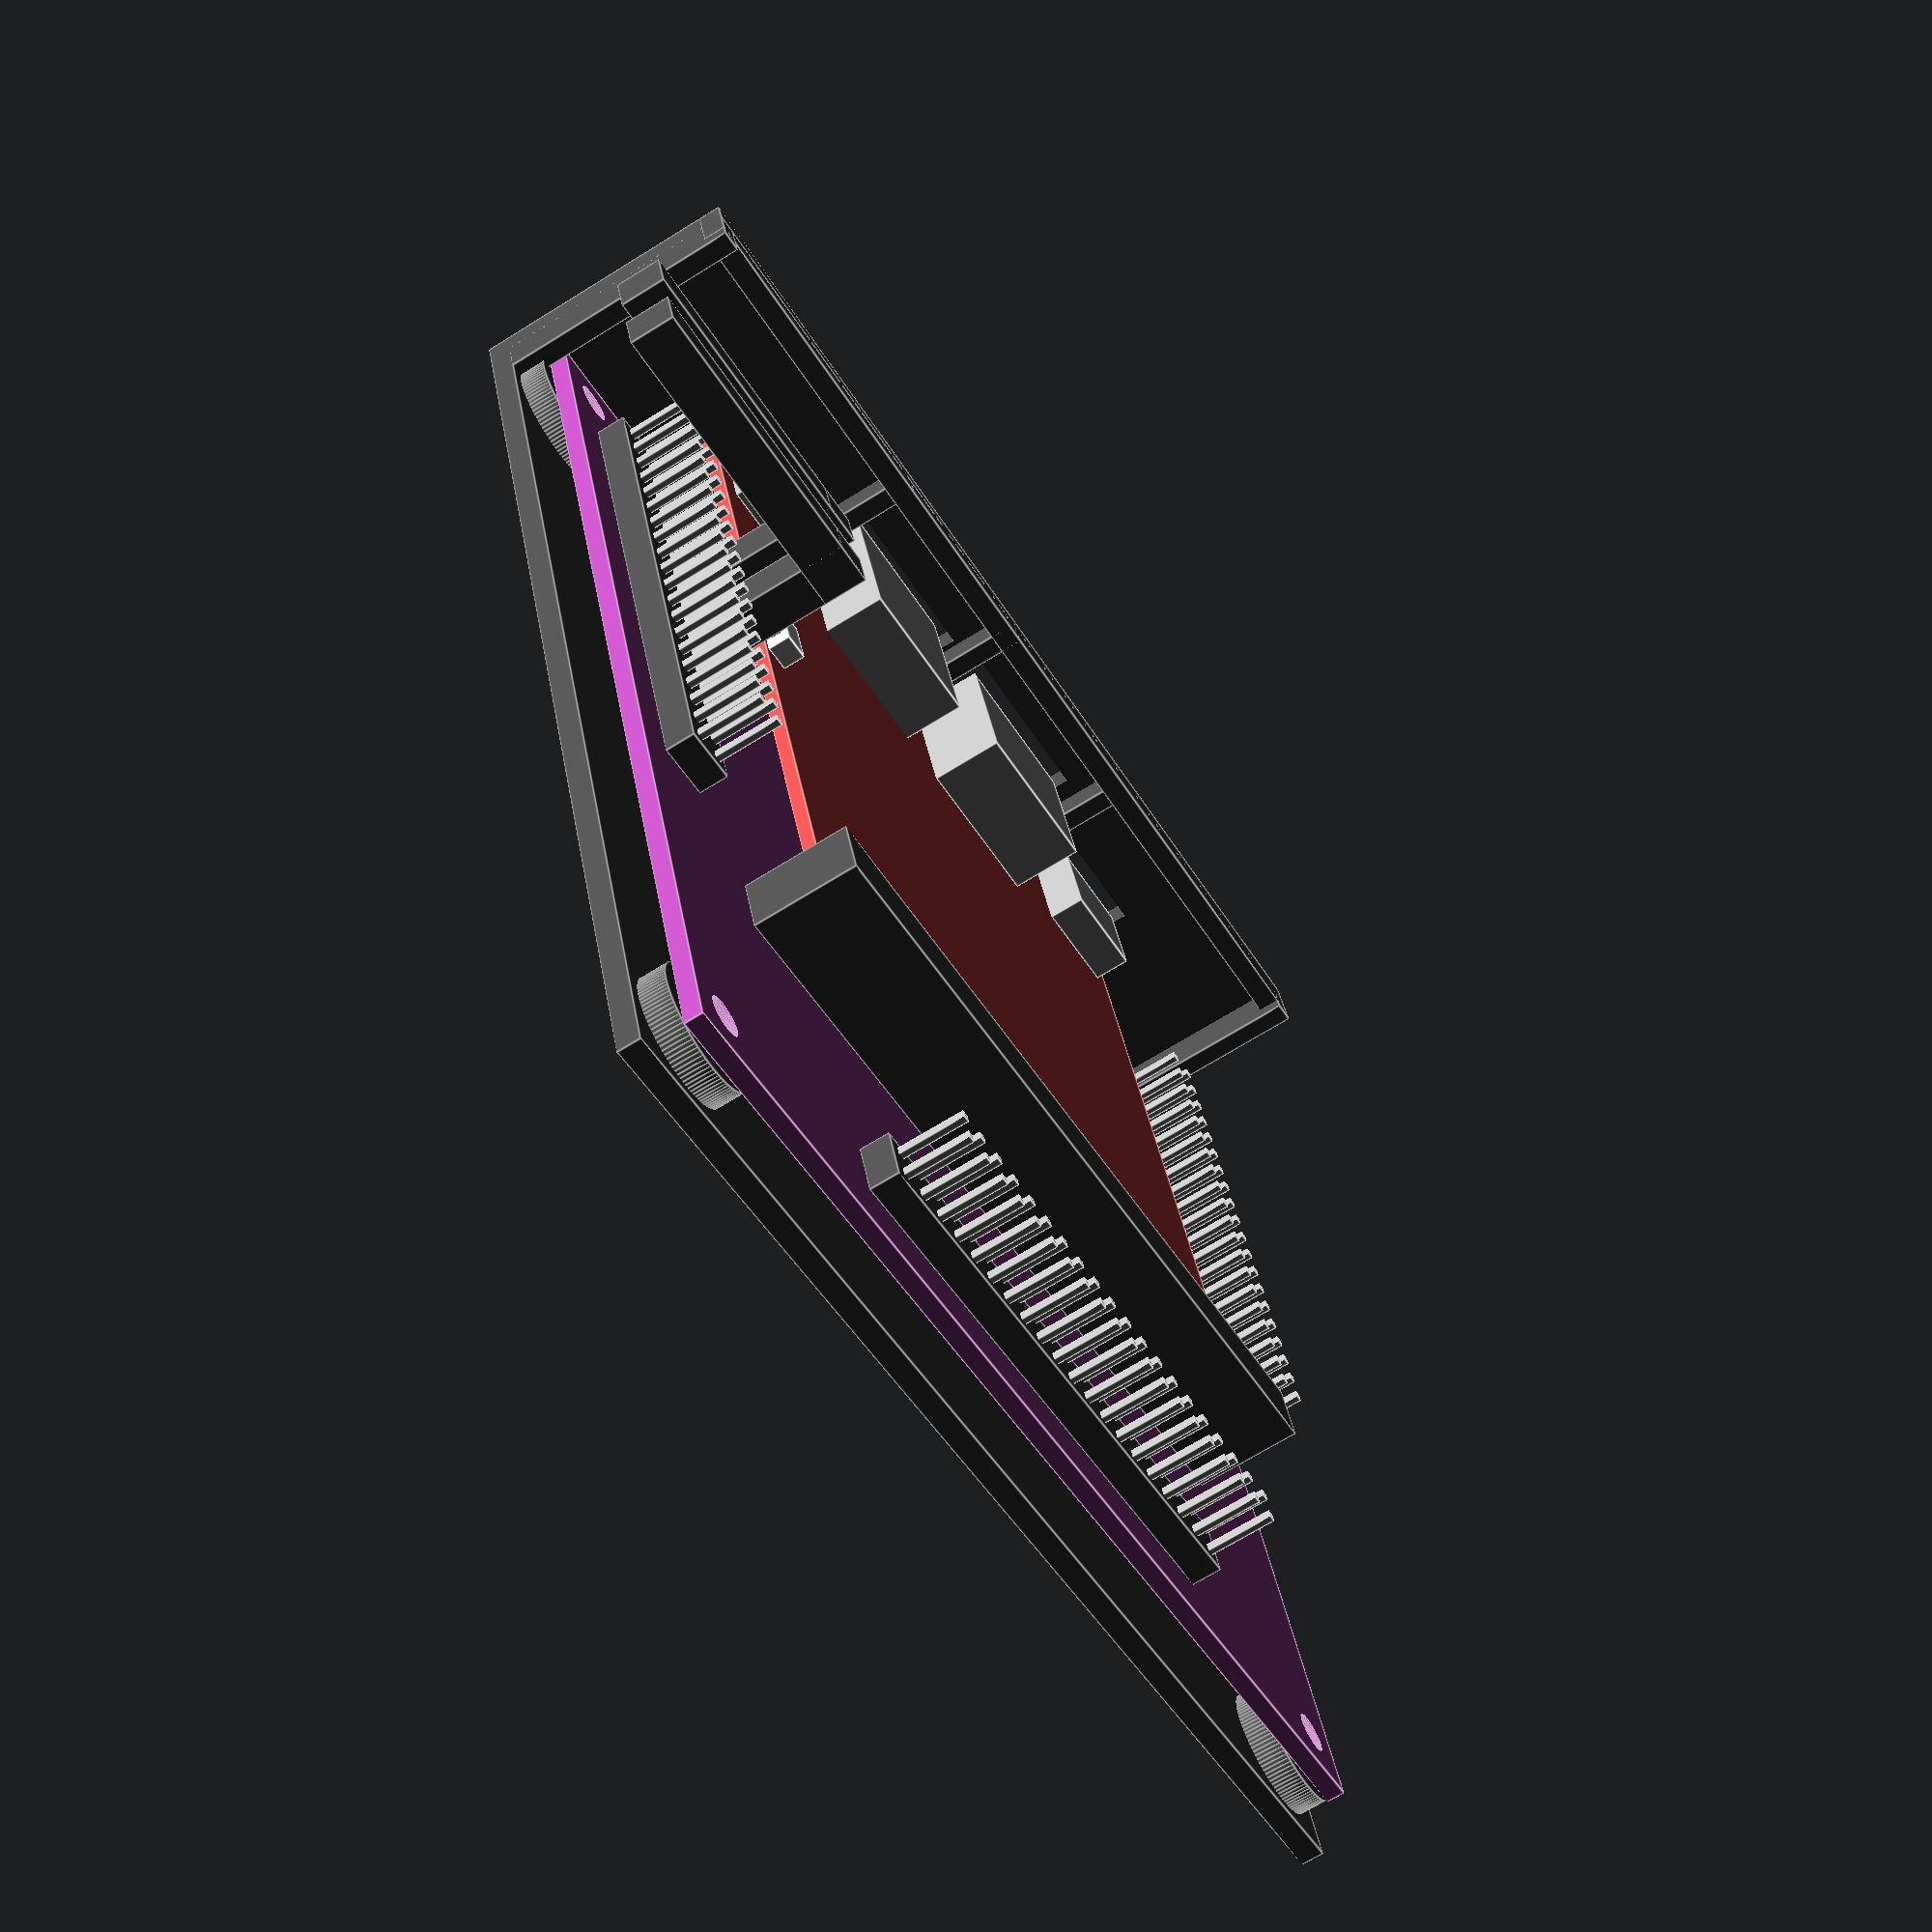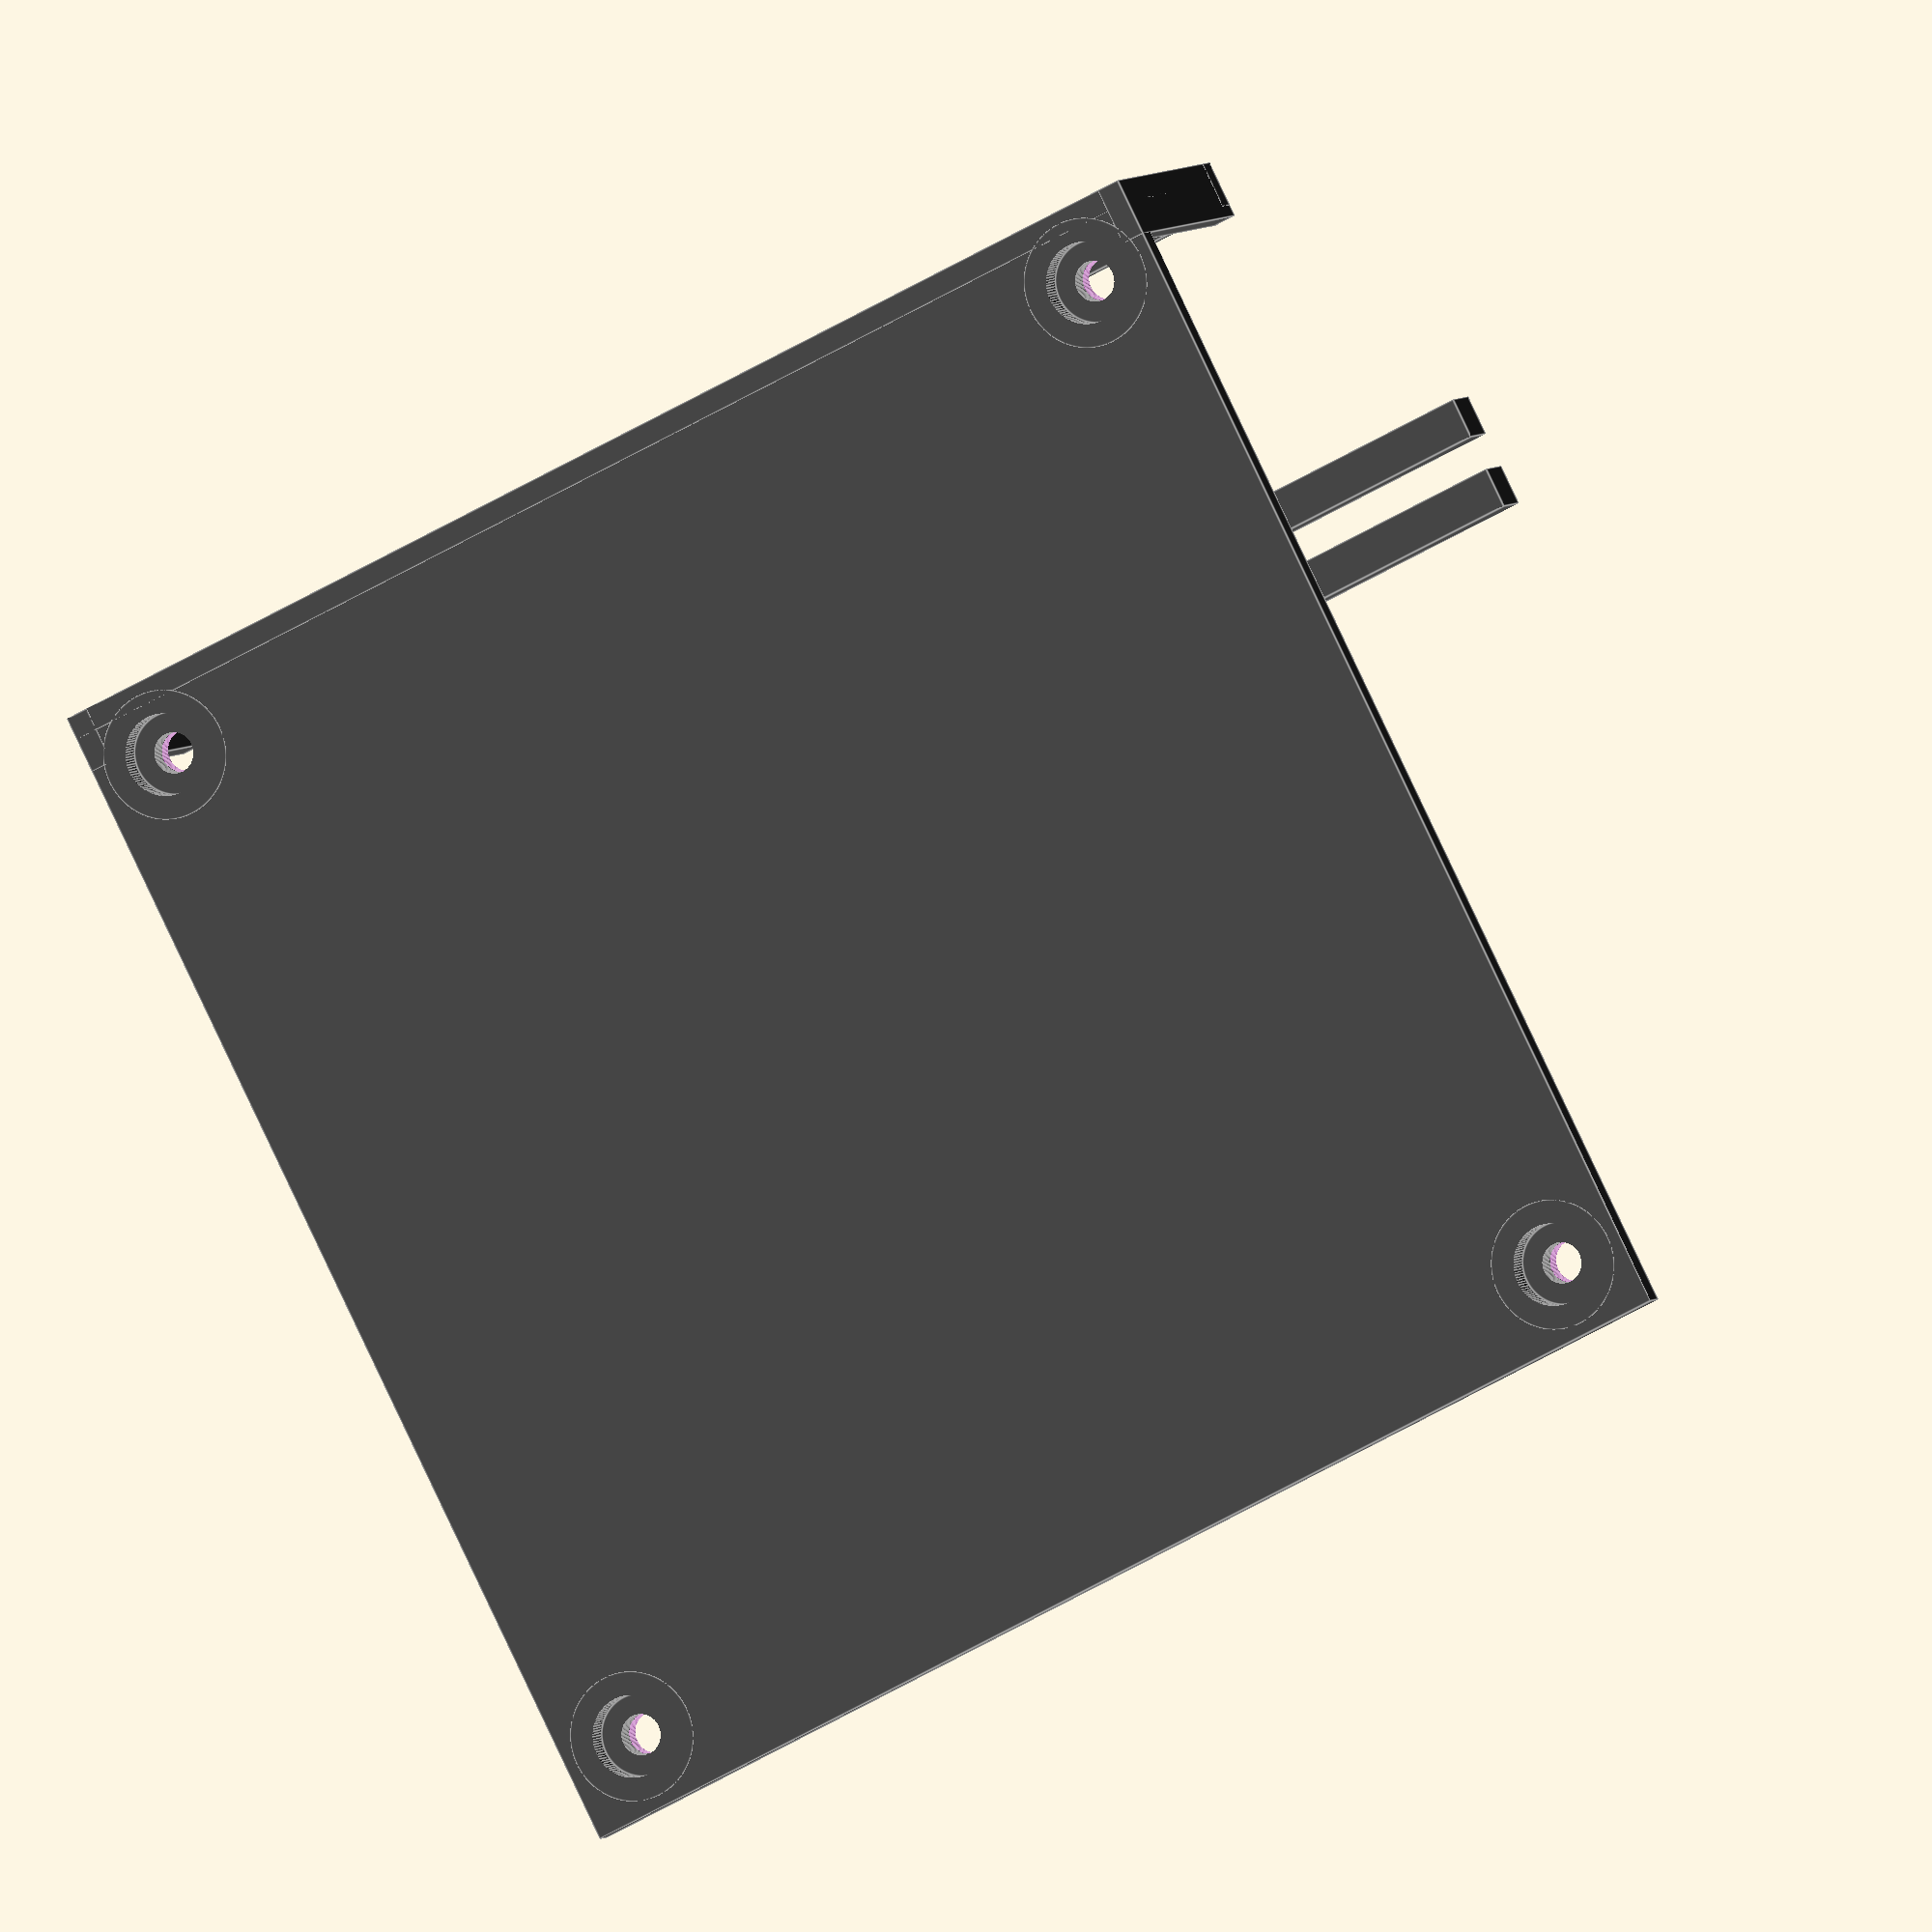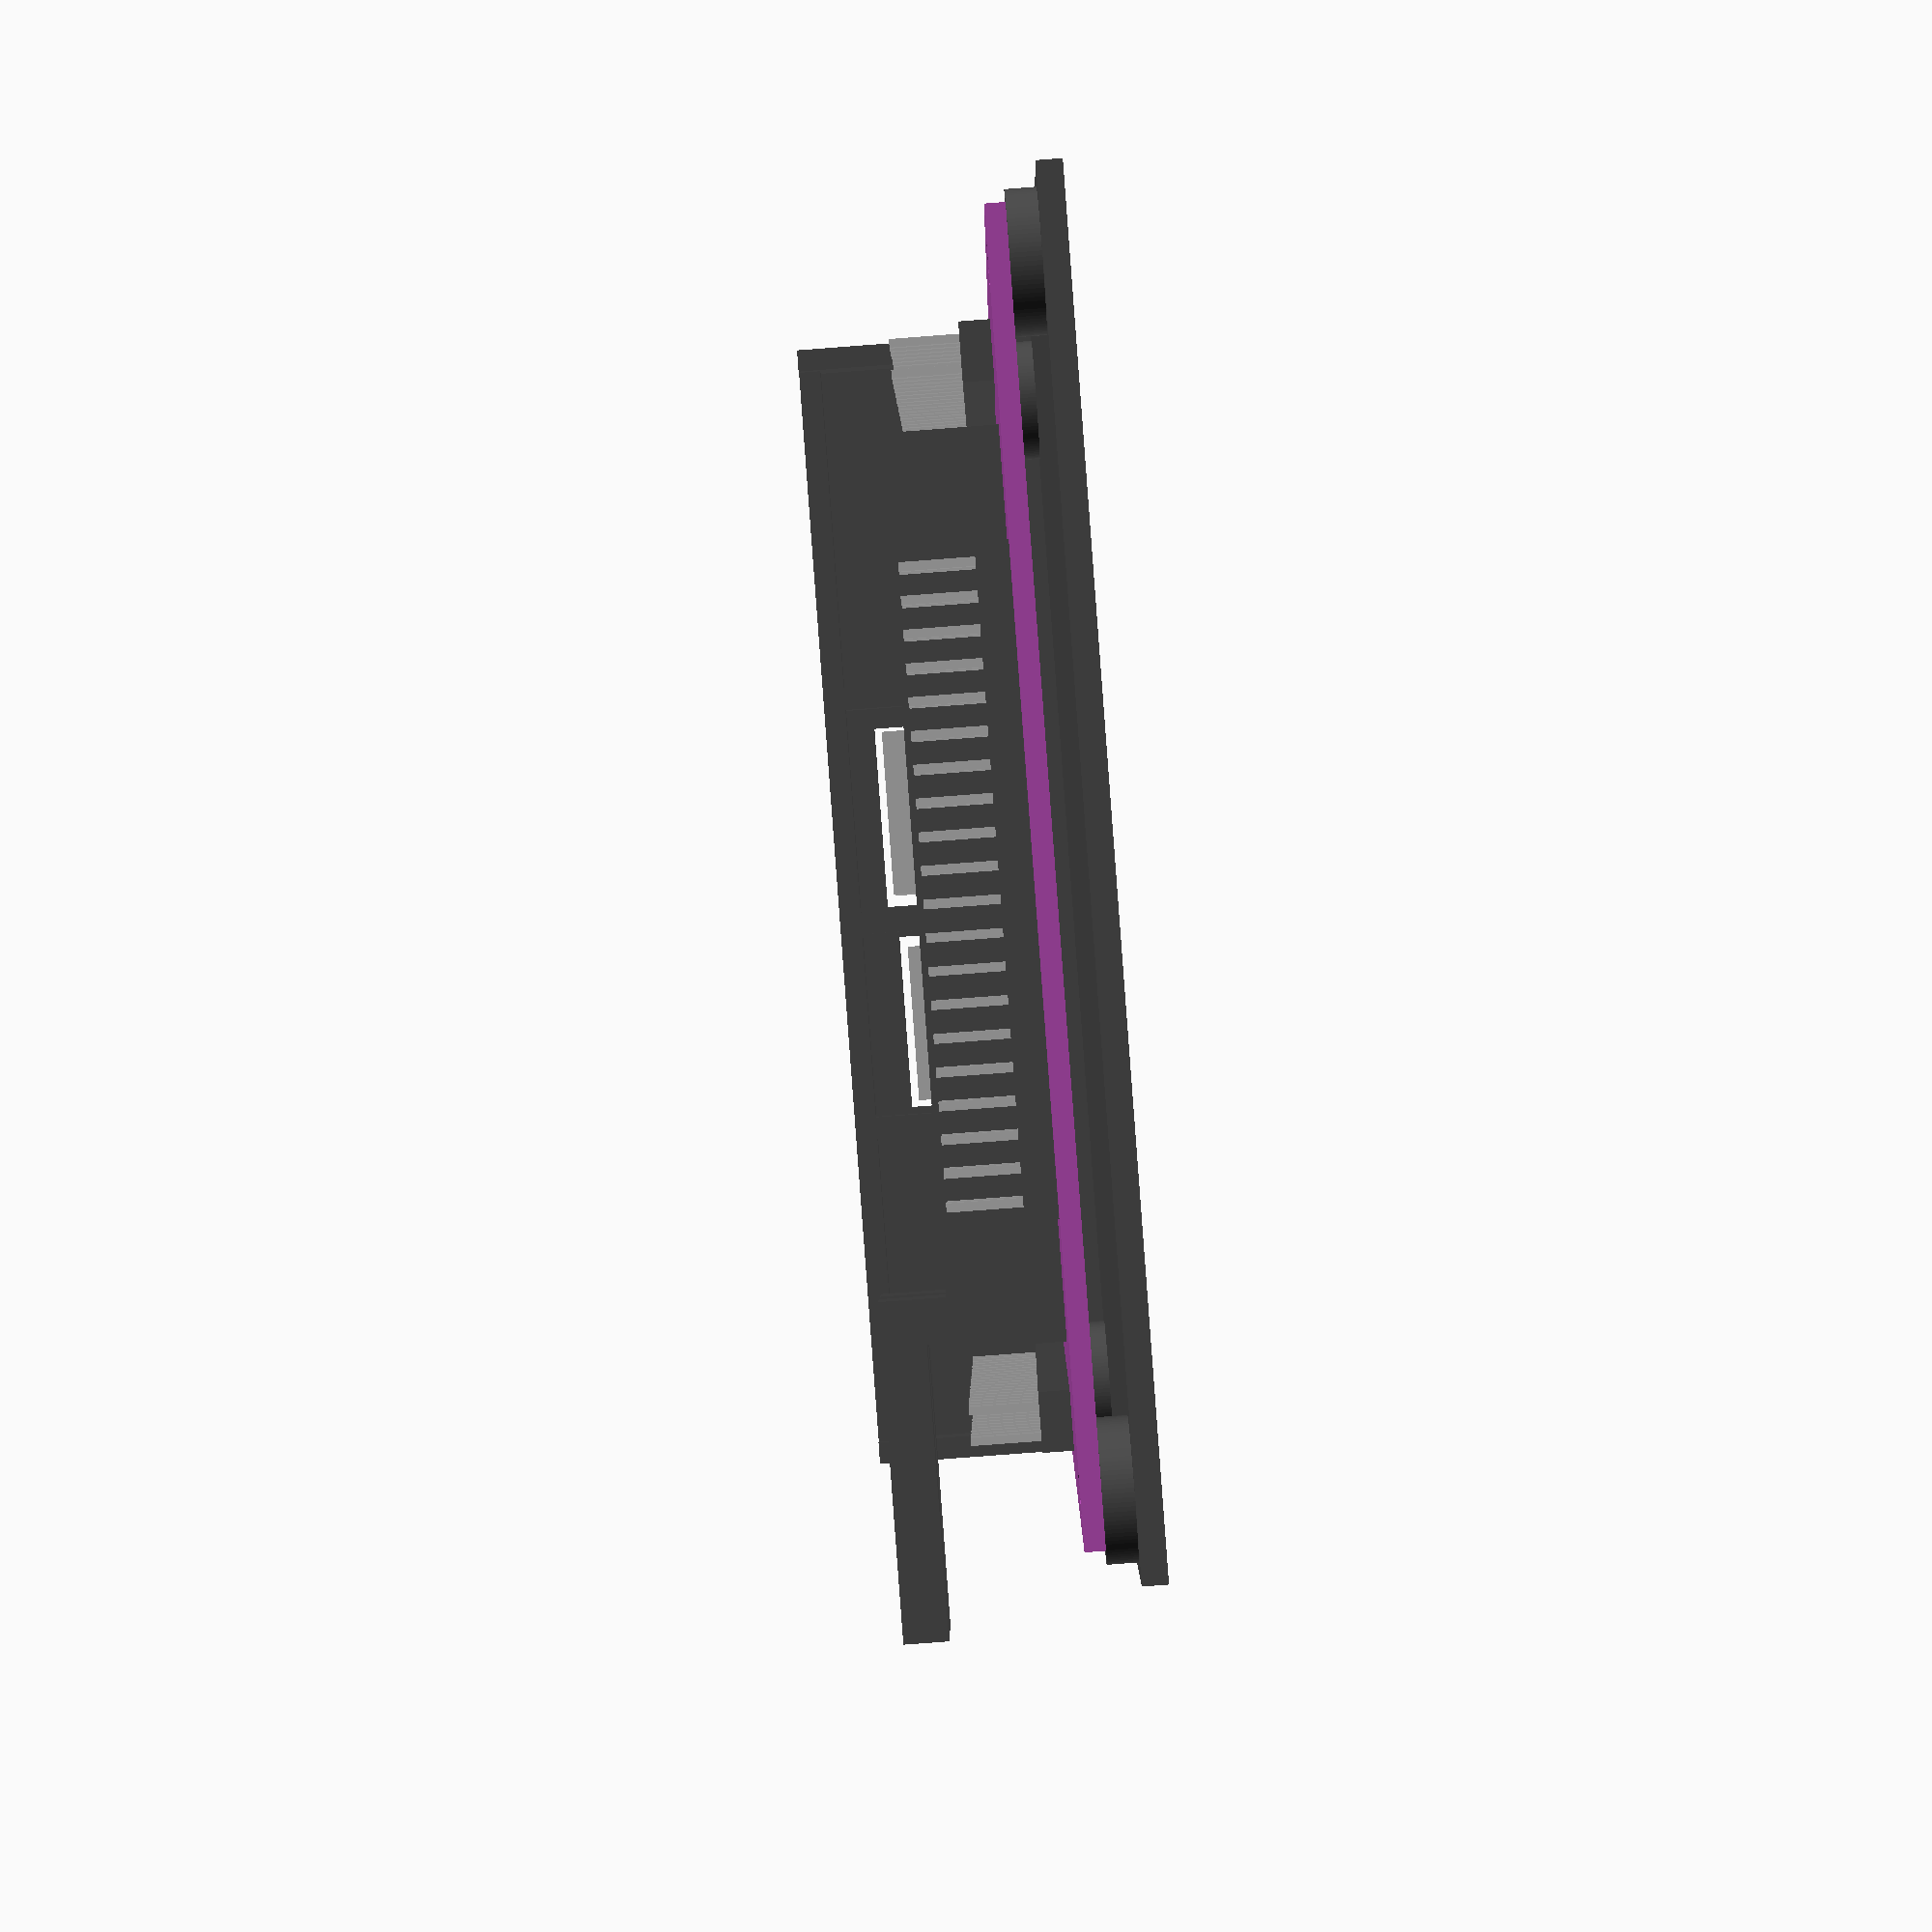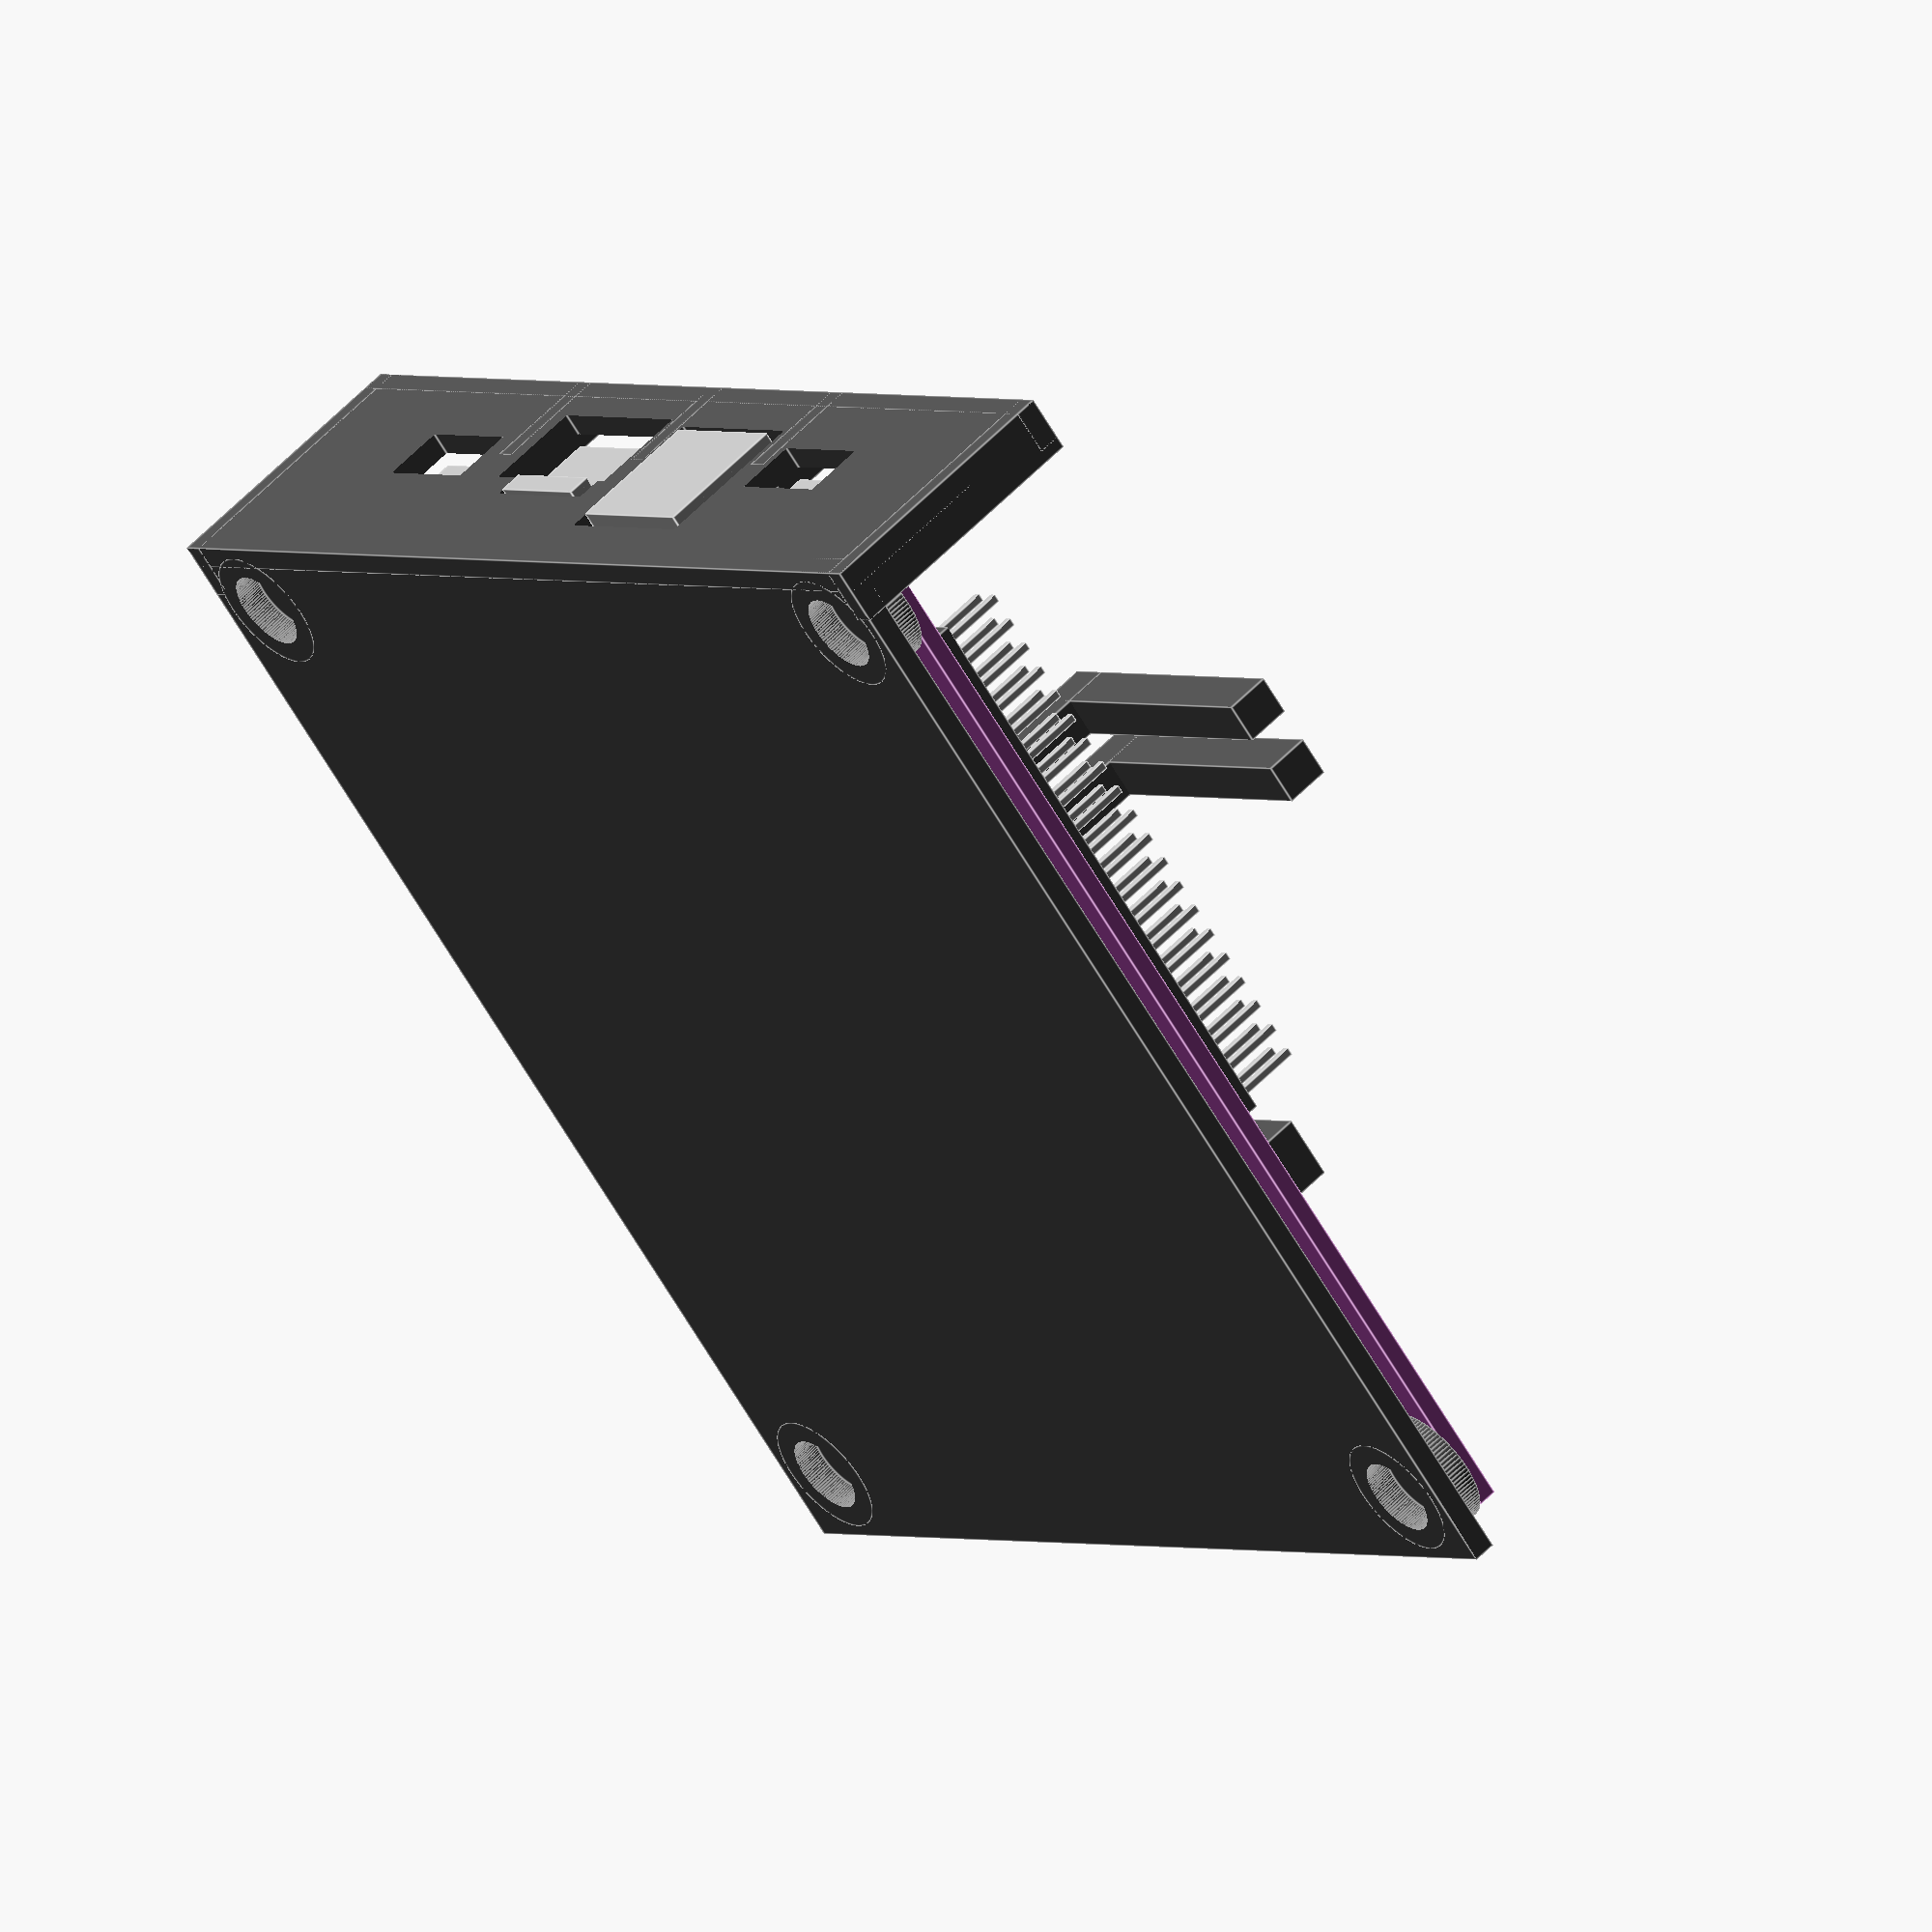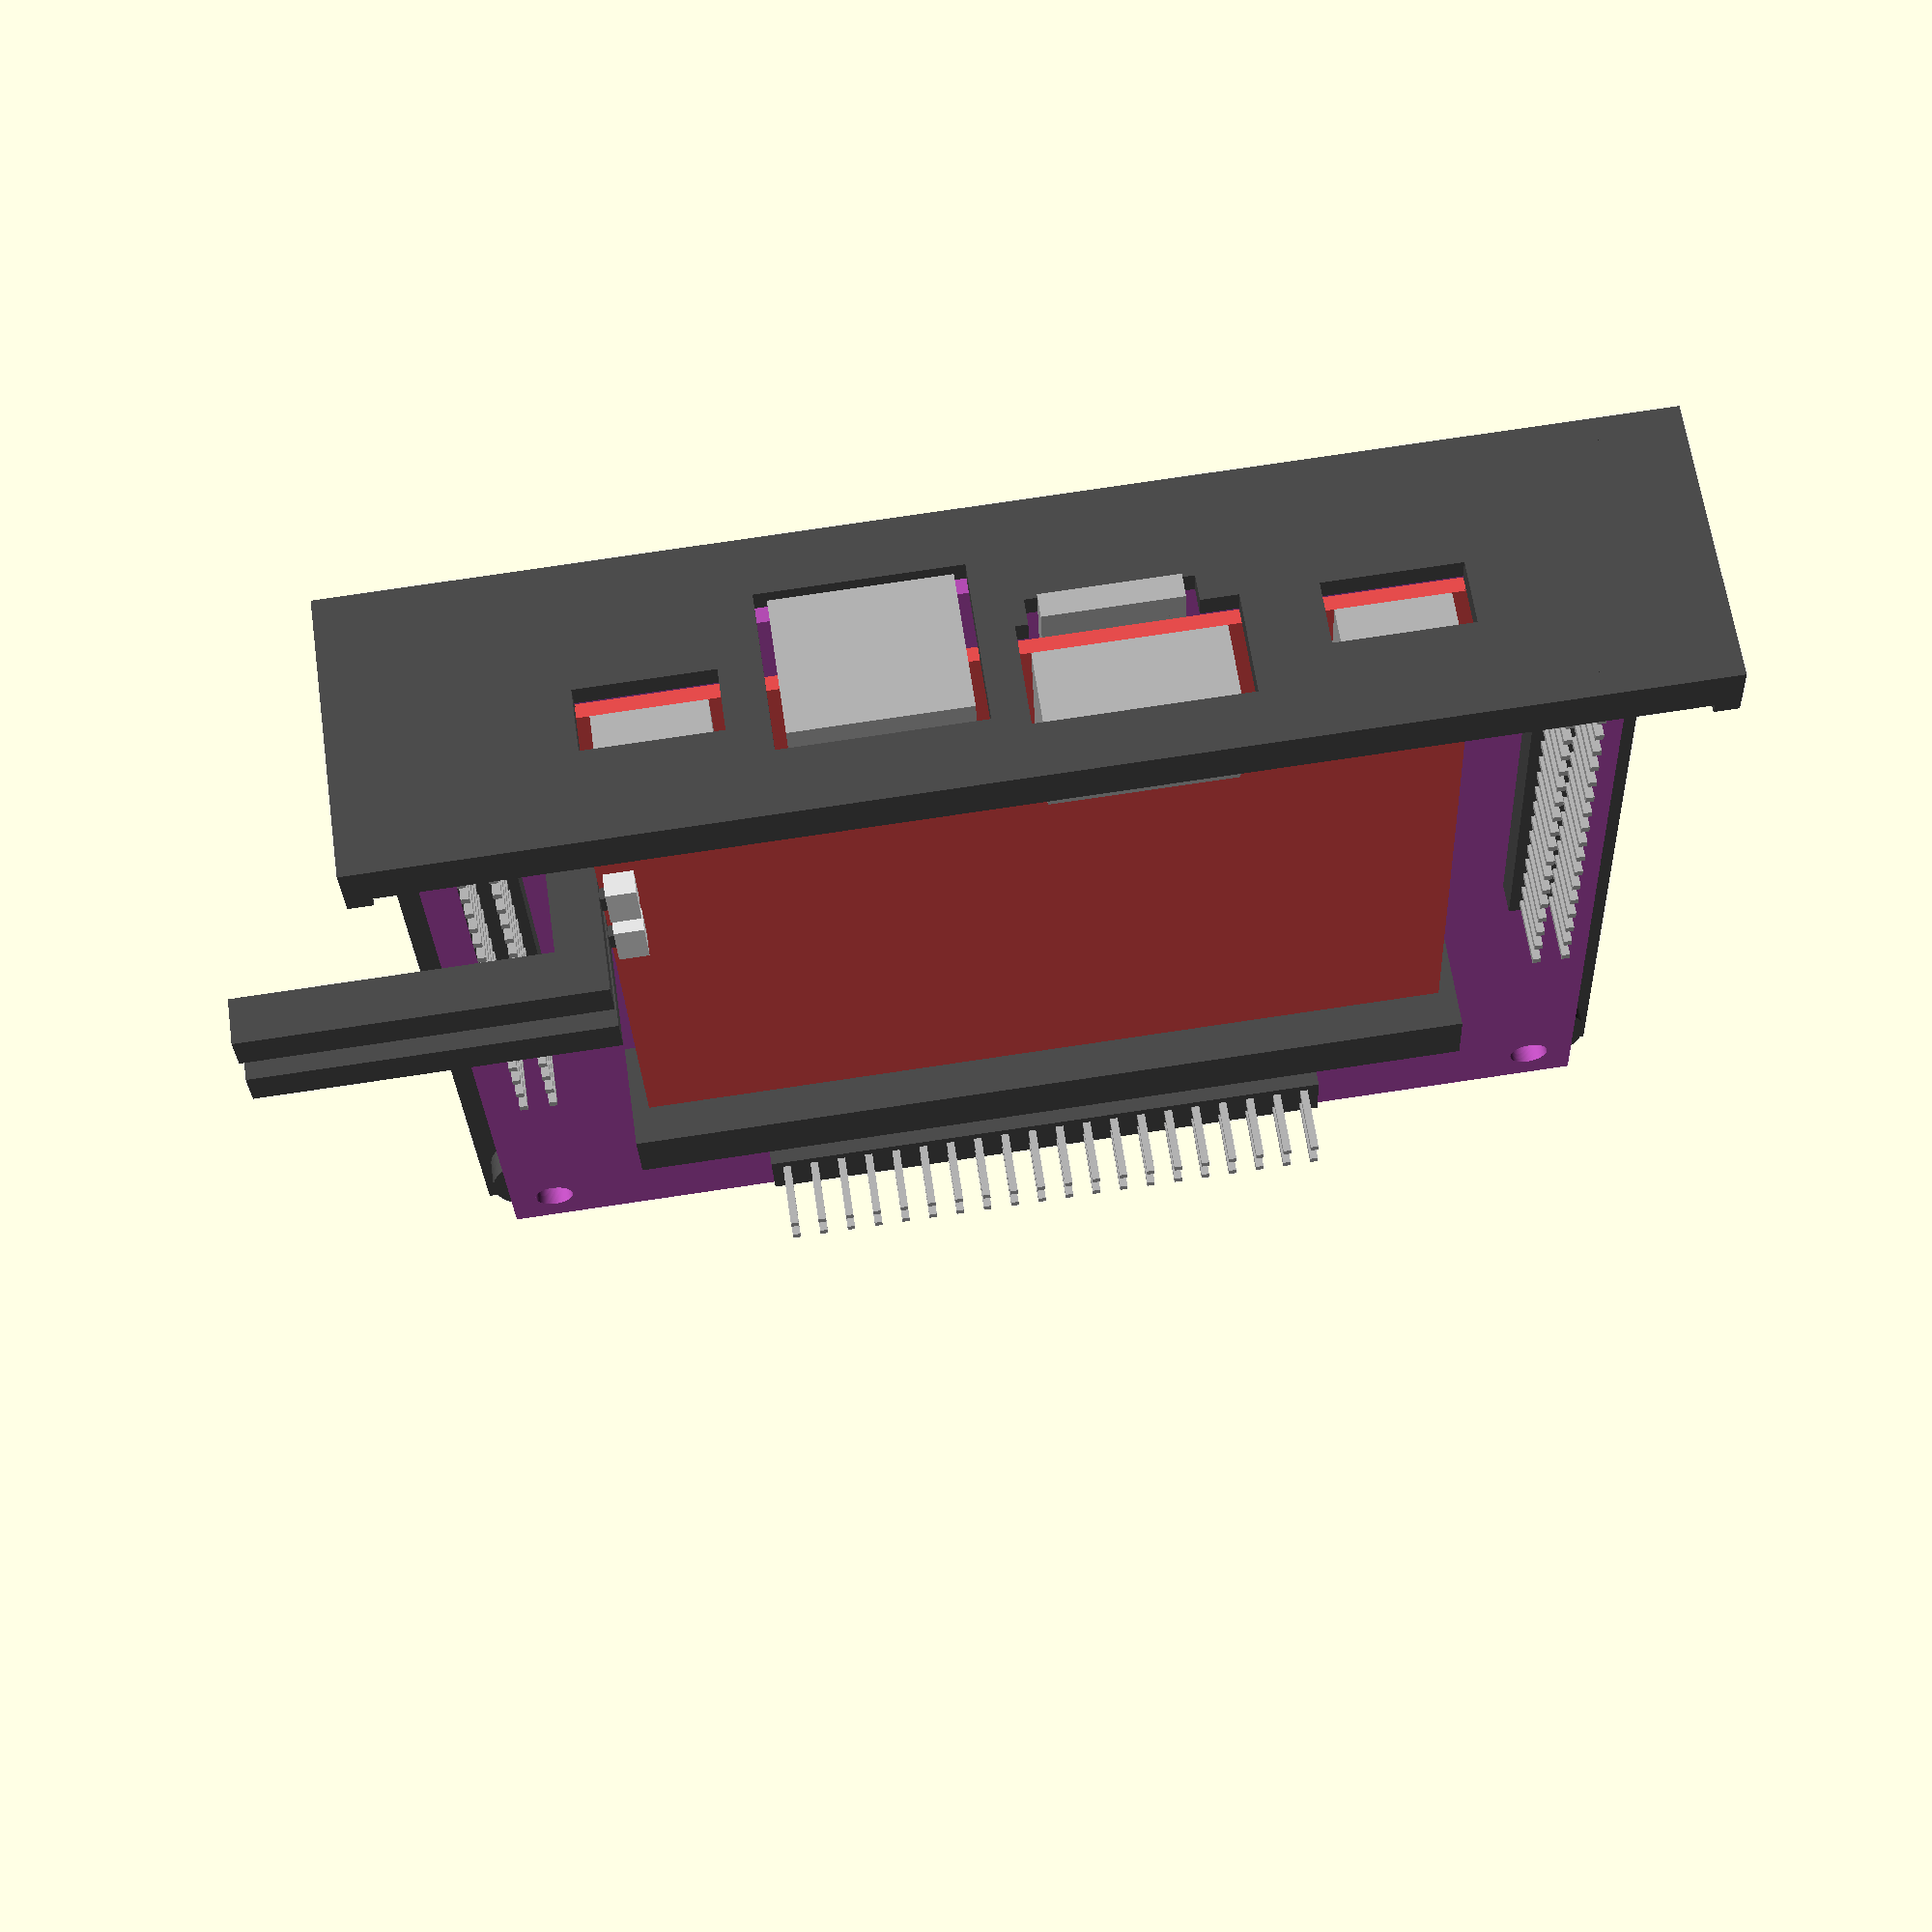
<openscad>
/* Donshan Nezha STU */

$fn = 100;

module switch() {
    translate([82, 0, 6])
        color(c = [.9, .9, .9, 1])
            cube([2.5, 4.5, 2]);
    translate([83, 1.25, 6.5])
        color(c = [.3, .3, .3, 1])
            cube([3, 2, 1]);
}

module connector() {
    translate([0, 0, 0])
        color(c = [.3, .3, .3, 1])
            cube([5, 51, 2.6]);
    for (y = [1.37 : 2.54 : 51]) {
        for (x = [1.23 : 2.54 : 5]) {
            translate([x, y, 4.2])
                color(c = [.7, .7, .7, 1])
                    cube([.7, .7, 8.4], center = true);
        }
    }
}

module platina() {
    color(c = [.7, .3, .7, 1])
        translate([0, 0, -1.6]) {
            difference() {
                cube([100, 100, 1.6]);
            union() {
                translate([4, 4, 0])
                    cylinder(h = 5, r = 1.74, center = true);
                translate([4, 96, 0])
                    cylinder(h = 5, r = 1.74, center = true);
                translate([96, 4, 0])
                    cylinder(h = 5, r = 1.74, center = true);
                translate([96, 96, 0])
                    cylinder(h = 5, r = 1.74, center = true);
            }
        }
    }
    
    translate([3.5, 10, 0])
        connector();

    translate([91.5, 10, 0])
        connector();

    translate([24.5, 95.5, 0])
        rotate([0, 0, 270])
            connector();
    
    translate([0, 24.8, 0])
        switch();

    translate([0, 31.3, 0])
        switch();

    translate([15, 0, 4.8])
        color(c = [.9, .3, .3, 1])
            cube([70, 70, 1.2]);
    translate([13.5, 68, 0])
        color(c = [.3, .3, .3, 1])
            cube([73, 5.5, 9.3]);

    /* Eth */
    translate([54.2, -3, 0])
        color(c = [.7, .7, .7, 1])
            cube([14.2, 14.4, 11.6]);
    /* SD-card */
    translate([37.3, -3, 2.8])
        color(c = [.7, .7, .7, 1])
            cube([11, 14.4, 2]);
    translate([17.2, 0, 6])
        color(c = [.7, .7, .7, 1])
            cube([9, 7.5, 3.3]);
    translate([73.8, 0, 6])
        color(c = [.7, .7, .7, 1])
            cube([9, 7.5, 3.3]);

    translate([34.3, 0, 6])
        color(c = [.7, .7, .7, 1])
            cube([15, 12, 6.5]);

}

module support_b() {
    difference() {
        translate([0, 0, -3.8])
            cylinder(h = 4.4, r = 5.5, center = true);
        union() {
            translate([0, 0, -4])
                cylinder(h = 8, r = 1.75, center = true);
            translate([0, 0, -5.8])
                cylinder(h = 4.4, r = 3.5, center = true);
        }
    }
}

module bottom() {
    color(c = [.3, .3, .3, 1]) {
        difference() {
            union() {
                translate([-2.5, -2.5, -6])
                        cube([105, 105, 2]);
                translate([-2.5, -2.5, -6])
                        cube([105, 2, 24]);
                translate([-2.5, -2.5, -6])
                        cube([2, 5, 24]);
                translate([29.5, -2.5, 8])
                        cube([2, 4, 10]);
                translate([50.7, -2.5, 8])
                        cube([2, 4, 10]);
                translate([70, -2.5, 8])
                        cube([2, 4, 10]);
                translate([100.5, -2.5, -6])
                        cube([2, 5, 24]);
                translate([-2.5, -2.5, 16])
                        cube([105, 4, 2]);
            }
            union() {
                /* Eth */
                translate([53.2, -4, -1])
                    color(c = [.7, .7, .7, 1])
                        cube([16.2, 14.4, 13.6]);
                /* SD-card */
                translate([36.3, -4, 2.8])
                    color(c = [.7, .7, .7, 1])
                        cube([13, 14.4, 5]);
                translate([16.2, -3, 5])
                    color(c = [.7, .7, .7, 1])
                        cube([11, 7.5, 5.3]);
                translate([72.8, -3, 5])
                    color(c = [.7, .7, .7, 1])
                        cube([11, 7.5, 5.3]);

                translate([33.3, -3, 5])
                    color(c = [.7, .7, .7, 1])
                        cube([17, 12, 8.5]);
                translate([4, 4, 0])
                    cylinder(h = 15, r = 3.5, center = true);
                translate([4, 96, 0])
                    cylinder(h = 15, r = 3.5, center = true);
                translate([96, 4, 0])
                    cylinder(h = 15, r = 3.5, center = true);
                translate([96, 96, 0])
                    cylinder(h = 15, r = 3.5, center = true);            
                    
            }
        }
        translate([4, 4, 0])
            support_b();
        translate([4, 96, 0])
            support_b();
        translate([96, 4, 0])
            support_b();
        translate([96, 96, 0])
            support_b();
    }    
}

module push_rod() {
    color(c = [.3, .3, .3, 1]) {
        translate([85, 0.5, 12])
            cube([30, 3.5, 4.0]);
        translate([85, 0.5, 4])
            cube([4, 3.5, 12]);
    }
}

module top() {
}

translate([0, 24.8, 0])
    push_rod();

translate([0, 31.3, 0])
    push_rod();

platina();
bottom();

</openscad>
<views>
elev=70.0 azim=161.8 roll=301.8 proj=p view=edges
elev=356.2 azim=206.9 roll=198.9 proj=o view=edges
elev=82.6 azim=172.8 roll=94.3 proj=p view=solid
elev=123.5 azim=44.3 roll=317.1 proj=o view=edges
elev=117.3 azim=357.7 roll=188.1 proj=p view=wireframe
</views>
